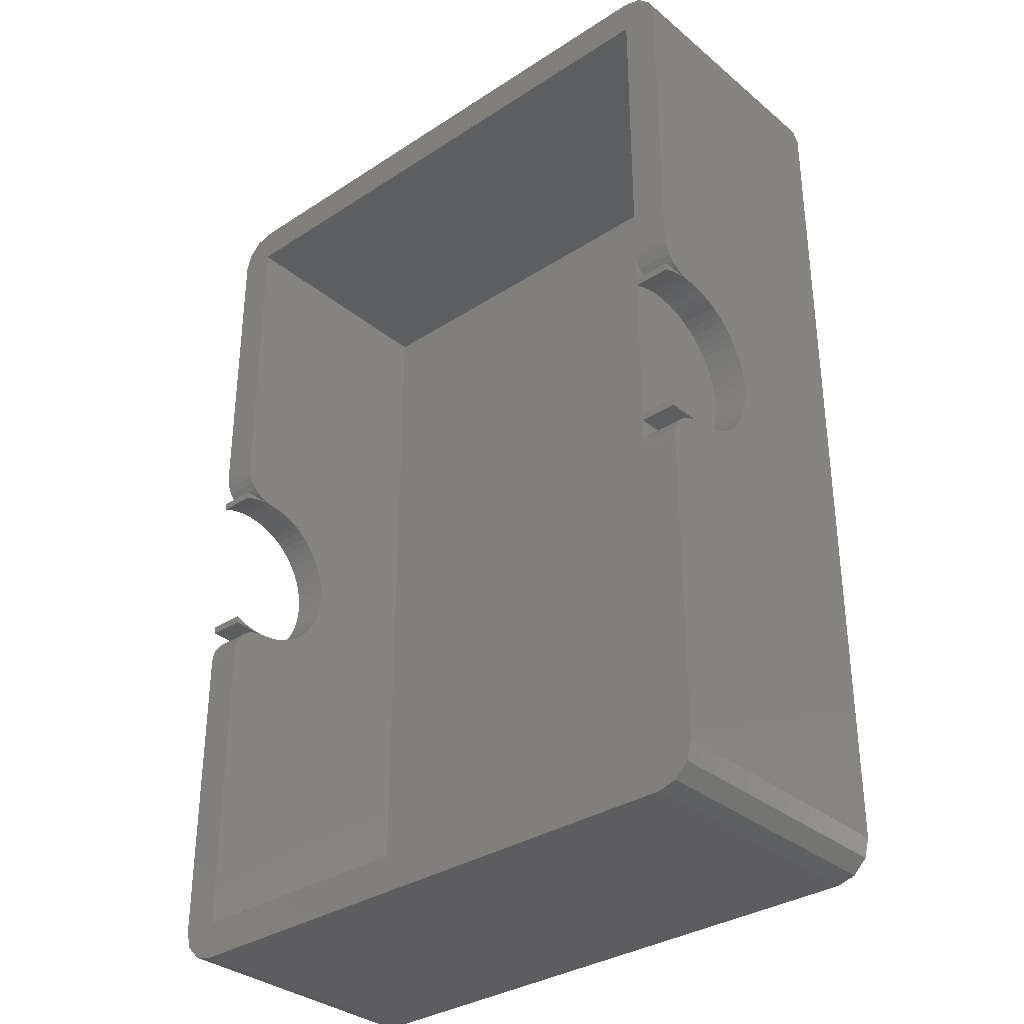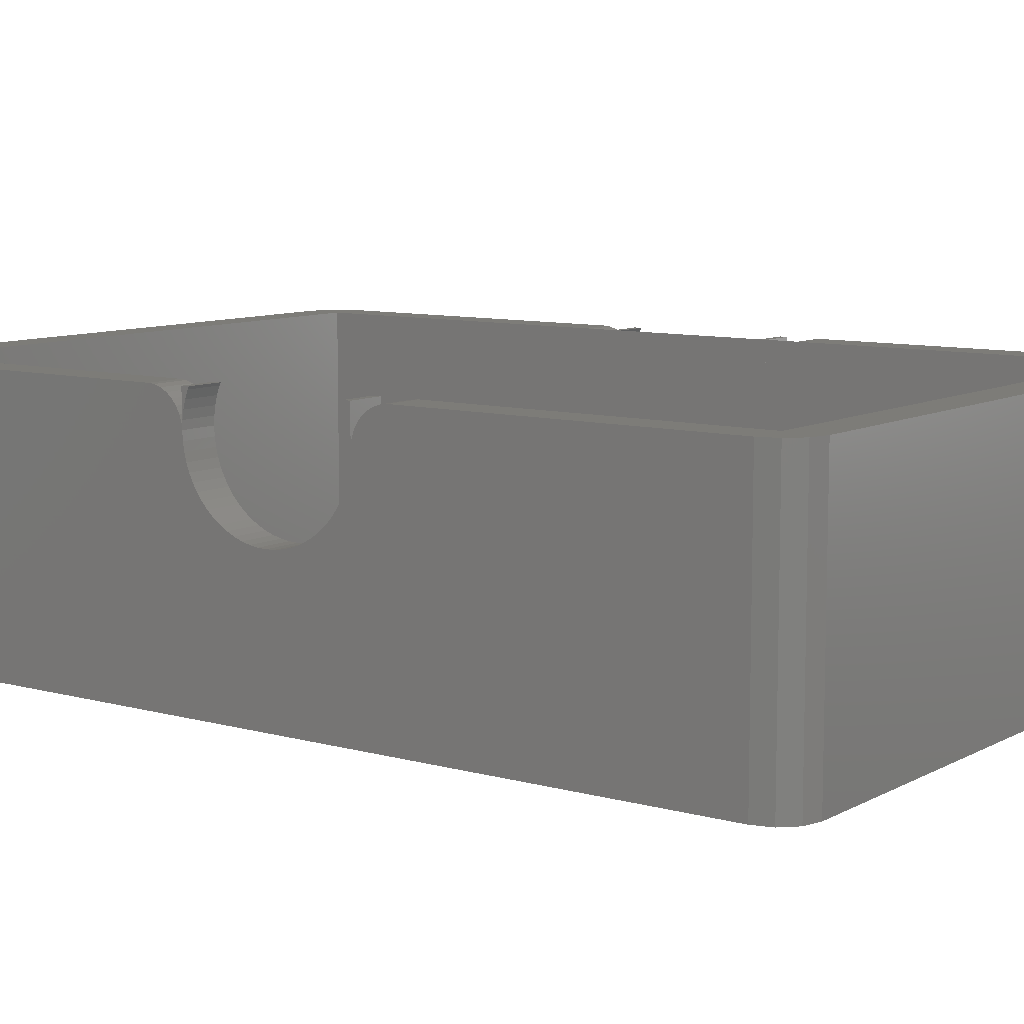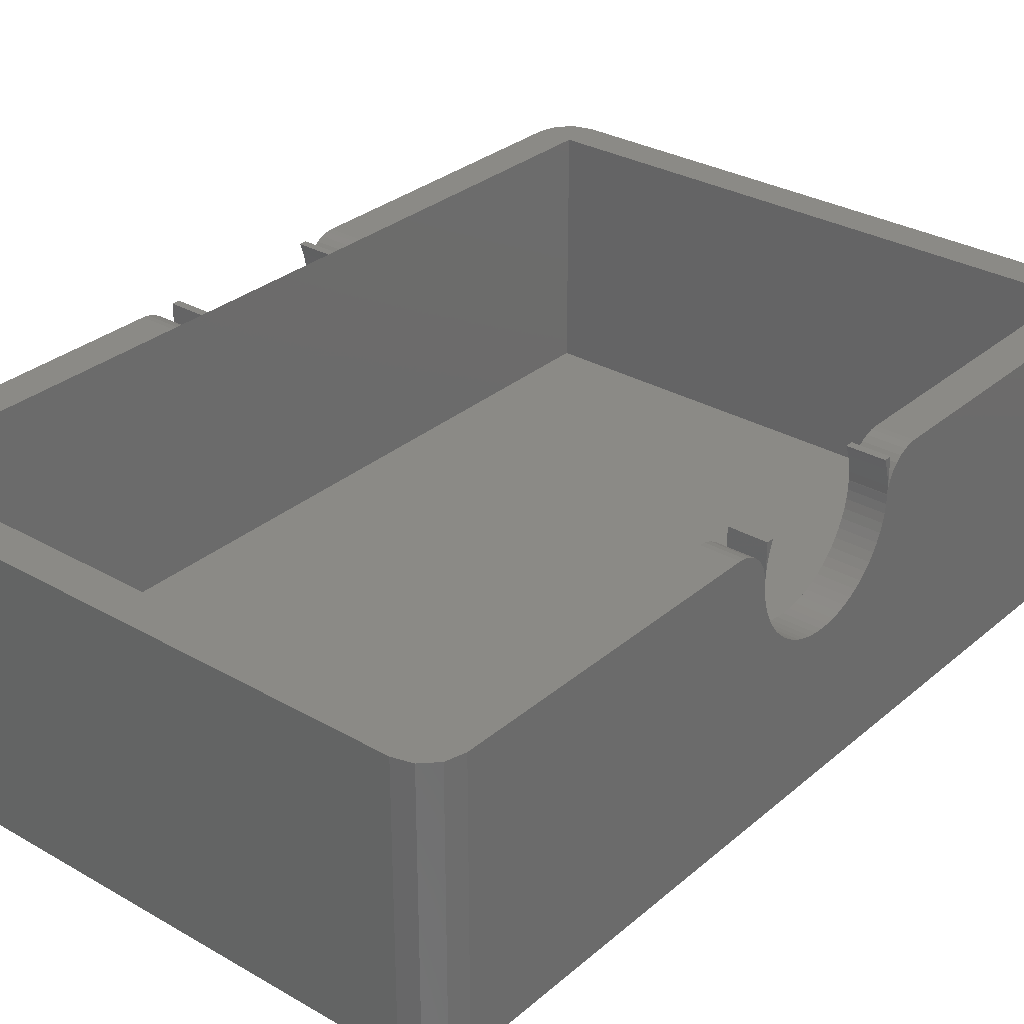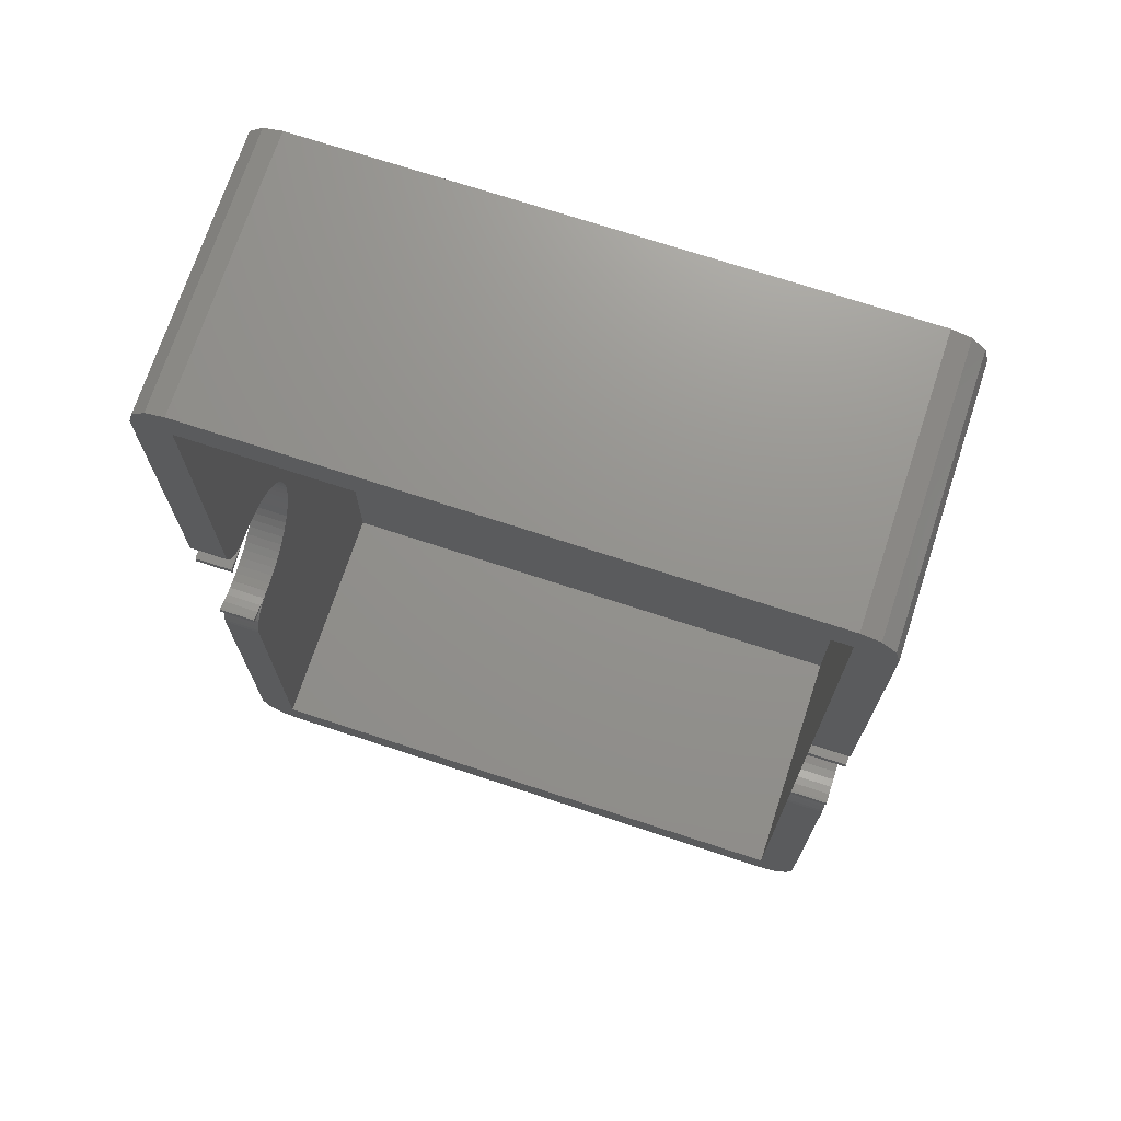
<metadata>
{"format":"stl","ext":"stl","renderer":"f3d","projection":"perspective","resolution":1024,"background":"white","views":[{"elev":-33.3,"azim":41.7,"up":"+Y"},{"elev":9.1,"azim":-53.8,"up":"+Z"},{"elev":30.6,"azim":-140.4,"up":"+Z"},{"elev":71.6,"azim":18.2,"up":"+Y"}]}
</metadata>
<code>
# stl→obj: 316 verts, 620 faces
v 3 74 2.2
v 49.44 3 2.2
v 49.44 74 2.2
v 3 3 2.2
v 3 0 0.2
v 49.44 0 22
v 3 0 22
v 49.44 0 0.2
v 52.03 1.5 22
v 52.44 3 0.2
v 52.44 3 22
v 52.03 1.5 0.2
v 50.94 76.6 0.2
v 49.44 77 22
v 50.94 76.6 22
v 49.44 77 0.2
v 0.4019 1.5 0.2
v 0 3 22
v 0 3 0.2
v 0.4019 1.5 22
v 52.03 75.5 22
v 52.03 75.5 0.2
v 1.5 0.4019 0.2
v 1.5 0.4019 22
v 50.94 0.4019 22
v 50.94 0.4019 0.2
v 3 77 22
v 3 77 0.2
v 0.4019 75.5 0.2
v 1.5 76.6 22
v 1.5 76.6 0.2
v 0.4019 75.5 22
v 0 74 0.2
v 0 74 22
v 0 48.4 22
v 0 44.97 16.43
v 0 45.37 17.74
v 0 45.2 17.08
v 0 45.47 18.42
v 0 45.5 19.02
v 0 45.5 18.97
v 0 47.35 21.78
v 0 46.83 21.5
v 0 46.38 21.13
v 0 46.01 20.68
v 0 45.73 20.16
v 0 45.5 19.07
v 0 45.56 19.6
v 0 45.5 19.08
v 0 47.91 21.95
v 0 44.67 15.81
v 0 44.32 15.22
v 0 43.91 14.67
v 0 43.45 14.16
v 0 42.94 13.7
v 0 42.39 13.29
v 0 41.8 12.94
v 0 41.18 12.64
v 0 40.53 12.41
v 0 39.87 12.24
v 0 39.19 12.14
v 0 38.5 12.11
v 0 37.81 12.14
v 0 37.13 12.24
v 0 28.6 22
v 0 31.5 19.02
v 0 31.5 18.97
v 0 31.53 18.42
v 0 31.44 19.6
v 0 31.63 17.74
v 0 31.27 20.16
v 0 30.99 20.68
v 0 31.8 17.08
v 0 30.62 21.13
v 0 32.03 16.43
v 0 30.17 21.5
v 0 29.65 21.78
v 0 32.33 15.81
v 0 29.09 21.95
v 0 32.68 15.22
v 0 36.47 12.41
v 0 35.82 12.64
v 0 35.2 12.94
v 0 34.61 13.29
v 0 34.06 13.7
v 0 33.55 14.16
v 0 33.09 14.67
v 0 31.5 19.08
v 0 31.5 19.07
v 0 32.03 21.79
v 0 31.5 22
v 0 32.13 22
v 0 31.8 21.14
v 0 31.63 20.48
v 0 31.53 19.8
v 0 31.5 19.14
v 0 45.47 19.8
v 0 45.5 22
v 0 45.5 19.14
v 0 45.37 20.48
v 0 45.2 21.14
v 0 44.97 21.79
v 0 44.87 22
v 52.44 74 0.2
v 52.44 45.5 19.08
v 52.44 45.47 18.42
v 52.44 45.5 18.97
v 52.44 45.5 19.07
v 52.44 45.5 19.02
v 52.44 48.4 22
v 52.44 74 22
v 52.44 47.35 21.78
v 52.44 47.91 21.95
v 52.44 46.83 21.5
v 52.44 46.38 21.13
v 52.44 46.01 20.68
v 52.44 45.73 20.16
v 52.44 45.56 19.6
v 52.44 45.37 17.74
v 52.44 45.2 17.08
v 52.44 44.97 16.43
v 52.44 44.67 15.81
v 52.44 44.32 15.22
v 52.44 43.91 14.67
v 52.44 43.45 14.16
v 52.44 42.94 13.7
v 52.44 42.39 13.29
v 52.44 41.8 12.94
v 52.44 41.18 12.64
v 52.44 40.53 12.41
v 52.44 39.87 12.24
v 52.44 39.19 12.14
v 52.44 38.5 12.11
v 52.44 37.81 12.14
v 52.44 37.13 12.24
v 52.44 36.47 12.41
v 52.44 31.5 18.97
v 52.44 31.53 18.42
v 52.44 31.5 19.08
v 52.44 31.5 19.02
v 52.44 31.5 19.07
v 52.44 28.6 22
v 52.44 31.44 19.6
v 52.44 31.27 20.16
v 52.44 30.99 20.68
v 52.44 30.62 21.13
v 52.44 31.63 17.74
v 52.44 30.17 21.5
v 52.44 31.8 17.08
v 52.44 29.65 21.78
v 52.44 29.09 21.95
v 52.44 32.03 16.43
v 52.44 32.33 15.81
v 52.44 32.68 15.22
v 52.44 33.09 14.67
v 52.44 33.55 14.16
v 52.44 34.06 13.7
v 52.44 34.61 13.29
v 52.44 35.2 12.94
v 52.44 35.82 12.64
v 52.44 31.5 22
v 52.44 32.03 21.79
v 52.44 32.13 22
v 52.44 31.8 21.14
v 52.44 31.63 20.48
v 52.44 31.53 19.8
v 52.44 31.5 19.14
v 52.44 45.5 22
v 52.44 45.47 19.8
v 52.44 45.5 19.14
v 52.44 45.37 20.48
v 52.44 45.2 21.14
v 52.44 44.97 21.79
v 52.44 44.87 22
v 3 29.09 21.95
v 3 29.65 21.78
v 3 30.17 21.5
v 3 30.62 21.13
v 3 28.6 22
v 3 31.5 19.02
v 3 31.44 19.6
v 3 30.99 20.68
v 3 31.27 20.16
v 3 31.5 19.07
v 3 31.5 18.97
v 3 31.5 22
v 3 31.5 19.14
v 3 31.5 19.08
v 3 45.5 19.08
v 3 45.47 18.42
v 3 45.5 18.97
v 3 45.5 19.07
v 3 45.5 19.02
v 3 48.4 22
v 3 74 22
v 3 47.35 21.78
v 3 47.91 21.95
v 3 46.83 21.5
v 3 46.38 21.13
v 3 46.01 20.68
v 3 45.73 20.16
v 3 45.56 19.6
v 3 45.37 17.74
v 3 45.2 17.08
v 3 44.97 16.43
v 3 44.67 15.81
v 3 44.32 15.22
v 3 43.91 14.67
v 3 43.45 14.16
v 3 42.94 13.7
v 3 42.39 13.29
v 3 41.8 12.94
v 3 41.18 12.64
v 3 40.53 12.41
v 3 39.87 12.24
v 3 39.19 12.14
v 3 38.5 12.11
v 3 37.81 12.14
v 3 37.13 12.24
v 3 36.47 12.41
v 3 31.53 18.42
v 3 31.63 17.74
v 3 31.8 17.08
v 3 32.03 16.43
v 3 32.33 15.81
v 3 3 22
v 3 32.68 15.22
v 3 33.09 14.67
v 3 33.55 14.16
v 3 34.06 13.7
v 3 34.61 13.29
v 3 35.2 12.94
v 3 35.82 12.64
v 3 32.03 21.79
v 3 32.13 22
v 3 31.8 21.14
v 3 31.63 20.48
v 3 31.53 19.8
v 3 45.5 22
v 3 45.47 19.8
v 3 45.5 19.14
v 3 45.37 20.48
v 3 45.2 21.14
v 3 44.97 21.79
v 3 44.87 22
v 49.44 29.65 21.78
v 49.44 29.09 21.95
v 49.44 30.17 21.5
v 49.44 30.62 21.13
v 49.44 28.6 22
v 49.44 31.44 19.6
v 49.44 31.5 19.02
v 49.44 30.99 20.68
v 49.44 31.27 20.16
v 49.44 31.5 19.07
v 49.44 31.5 18.97
v 49.44 31.5 19.14
v 49.44 31.5 22
v 49.44 31.5 19.08
v 49.44 45.47 19.8
v 49.44 45.5 19.08
v 49.44 45.5 19.14
v 49.44 45.47 18.42
v 49.44 45.37 20.48
v 49.44 45.37 17.74
v 49.44 45.2 21.14
v 49.44 45.2 17.08
v 49.44 44.87 22
v 49.44 44.97 21.79
v 49.44 44.97 16.43
v 49.44 44.67 15.81
v 49.44 44.32 15.22
v 49.44 43.91 14.67
v 49.44 43.45 14.16
v 49.44 42.94 13.7
v 49.44 42.39 13.29
v 49.44 41.8 12.94
v 49.44 41.18 12.64
v 49.44 40.53 12.41
v 49.44 39.87 12.24
v 49.44 39.19 12.14
v 49.44 38.5 12.11
v 49.44 37.81 12.14
v 49.44 37.13 12.24
v 49.44 36.47 12.41
v 49.44 35.82 12.64
v 49.44 35.2 12.94
v 49.44 34.61 13.29
v 49.44 34.06 13.7
v 49.44 33.55 14.16
v 49.44 33.09 14.67
v 49.44 32.68 15.22
v 49.44 32.33 15.81
v 49.44 32.13 22
v 49.44 31.8 21.14
v 49.44 32.03 21.79
v 49.44 32.03 16.43
v 49.44 31.8 17.08
v 49.44 31.63 20.48
v 49.44 31.63 17.74
v 49.44 31.53 19.8
v 49.44 31.53 18.42
v 49.44 45.5 22
v 49.44 47.91 21.95
v 49.44 48.4 22
v 49.44 47.35 21.78
v 49.44 46.83 21.5
v 49.44 46.38 21.13
v 49.44 46.01 20.68
v 49.44 45.73 20.16
v 49.44 45.56 19.6
v 49.44 45.5 19.07
v 49.44 45.5 18.97
v 49.44 45.5 19.02
v 49.44 3 22
v 49.44 74 22
f 1 2 3
f 2 1 4
f 5 6 7
f 6 5 8
f 9 10 11
f 10 9 12
f 13 14 15
f 14 13 16
f 17 18 19
f 18 17 20
f 21 13 15
f 13 21 22
f 23 7 24
f 7 23 5
f 25 12 9
f 12 25 26
f 16 27 14
f 27 16 28
f 8 25 6
f 25 8 26
f 29 30 31
f 30 29 32
f 33 32 29
f 32 33 34
f 33 35 34
f 36 35 33
f 37 35 38
f 39 35 37
f 40 35 41
f 42 35 40
f 42 40 43
f 43 40 44
f 45 40 46
f 40 41 47
f 46 40 48
f 41 39 49
f 44 40 45
f 35 42 50
f 41 35 39
f 35 36 38
f 33 51 36
f 33 52 51
f 33 53 52
f 33 54 53
f 33 55 54
f 33 56 55
f 33 57 56
f 33 58 57
f 33 59 58
f 33 60 59
f 33 61 60
f 33 62 61
f 19 62 33
f 62 19 63
f 63 19 64
f 65 66 67
f 65 67 68
f 66 65 69
f 65 68 70
f 69 65 71
f 71 65 72
f 65 70 73
f 72 65 74
f 65 73 75
f 74 65 76
f 76 65 77
f 19 75 78
f 77 65 79
f 19 78 80
f 64 19 81
f 19 82 81
f 19 83 82
f 19 84 83
f 19 85 84
f 19 86 85
f 19 87 86
f 19 80 87
f 75 19 65
f 65 19 18
f 68 67 88
f 67 66 89
f 90 91 92
f 93 91 90
f 94 91 93
f 95 91 94
f 91 95 96
f 97 98 99
f 100 98 97
f 101 98 100
f 102 98 101
f 98 102 103
f 8 10 12
f 19 10 8
f 8 12 26
f 10 19 104
f 104 16 22
f 22 16 13
f 19 8 5
f 33 104 19
f 19 5 23
f 104 33 16
f 19 23 17
f 16 33 28
f 28 33 31
f 31 33 29
f 105 106 107
f 108 107 109
f 110 104 111
f 112 110 113
f 110 112 109
f 109 112 114
f 109 114 115
f 109 115 116
f 109 116 117
f 109 117 118
f 110 109 107
f 110 107 106
f 110 106 119
f 110 119 120
f 121 110 120
f 110 121 104
f 122 104 121
f 123 104 122
f 124 104 123
f 125 104 124
f 126 104 125
f 127 104 126
f 128 104 127
f 129 104 128
f 130 104 129
f 131 104 130
f 132 104 131
f 133 104 132
f 10 133 134
f 10 134 135
f 10 135 136
f 137 138 139
f 140 137 141
f 142 140 143
f 140 142 137
f 142 143 144
f 137 142 138
f 142 144 145
f 142 145 146
f 138 142 147
f 142 146 148
f 147 142 149
f 142 148 150
f 142 150 151
f 149 142 152
f 10 152 142
f 152 10 153
f 10 142 11
f 153 10 154
f 154 10 155
f 155 10 156
f 156 10 157
f 157 10 158
f 158 10 159
f 159 10 160
f 160 10 136
f 133 10 104
f 161 162 163
f 161 164 162
f 161 165 164
f 161 166 165
f 166 161 167
f 168 169 170
f 168 171 169
f 168 172 171
f 168 173 172
f 173 168 174
f 111 22 21
f 22 111 104
f 28 30 27
f 30 28 31
f 23 20 17
f 20 23 24
f 77 175 176
f 175 77 79
f 76 176 177
f 176 76 77
f 74 177 178
f 177 74 76
f 79 179 175
f 179 79 65
f 180 69 181
f 69 180 66
f 182 74 178
f 74 182 72
f 183 72 182
f 72 183 71
f 181 71 183
f 71 181 69
f 66 184 89
f 184 66 180
f 185 89 184
f 89 185 67
f 96 186 91
f 186 96 187
f 67 188 88
f 188 67 185
f 189 190 191
f 192 191 193
f 194 1 195
f 196 194 197
f 194 196 193
f 193 196 198
f 193 198 199
f 193 199 200
f 193 200 201
f 193 201 202
f 194 193 191
f 194 191 190
f 194 190 203
f 194 203 204
f 205 194 204
f 194 205 1
f 206 1 205
f 207 1 206
f 208 1 207
f 209 1 208
f 210 1 209
f 211 1 210
f 212 1 211
f 213 1 212
f 214 1 213
f 215 1 214
f 216 1 215
f 217 1 216
f 4 217 218
f 4 218 219
f 4 219 220
f 185 221 188
f 180 185 184
f 179 180 181
f 180 179 185
f 179 181 183
f 185 179 221
f 179 183 182
f 179 182 178
f 221 179 222
f 179 178 177
f 222 179 223
f 179 177 176
f 179 176 175
f 223 179 224
f 4 224 179
f 224 4 225
f 4 179 226
f 225 4 227
f 227 4 228
f 228 4 229
f 229 4 230
f 230 4 231
f 231 4 232
f 232 4 233
f 217 4 1
f 233 4 220
f 186 234 235
f 186 236 234
f 186 237 236
f 186 238 237
f 238 186 187
f 239 240 241
f 239 242 240
f 239 243 242
f 239 244 243
f 244 239 245
f 50 196 197
f 196 50 42
f 42 198 196
f 198 42 43
f 43 199 198
f 199 43 44
f 35 197 194
f 197 35 50
f 40 202 48
f 202 40 193
f 45 199 44
f 199 45 200
f 46 200 45
f 200 46 201
f 48 201 46
f 201 48 202
f 193 47 192
f 47 193 40
f 41 192 47
f 192 41 191
f 241 98 239
f 98 241 99
f 191 49 189
f 49 191 41
f 236 90 234
f 90 236 93
f 187 95 238
f 95 187 96
f 223 70 222
f 70 223 73
f 52 206 51
f 206 52 207
f 237 93 236
f 93 237 94
f 101 244 102
f 244 101 243
f 51 205 36
f 205 51 206
f 59 215 214
f 215 59 60
f 97 242 100
f 242 97 240
f 227 78 225
f 78 227 80
f 56 212 211
f 212 56 57
f 36 204 38
f 204 36 205
f 37 190 39
f 190 37 203
f 57 213 212
f 213 57 58
f 58 214 213
f 214 58 59
f 102 245 103
f 245 102 244
f 238 94 237
f 94 238 95
f 229 87 228
f 87 229 86
f 54 208 53
f 208 54 209
f 54 210 209
f 210 54 55
f 61 217 216
f 217 61 62
f 221 88 188
f 88 221 68
f 60 216 215
f 216 60 61
f 225 75 224
f 75 225 78
f 83 231 232
f 231 83 84
f 234 92 235
f 92 234 90
f 84 230 231
f 230 84 85
f 100 243 101
f 243 100 242
f 228 80 227
f 80 228 87
f 222 68 221
f 68 222 70
f 64 220 219
f 220 64 81
f 39 189 49
f 189 39 190
f 99 240 97
f 240 99 241
f 55 211 210
f 211 55 56
f 224 73 223
f 73 224 75
f 85 229 230
f 229 85 86
f 38 203 37
f 203 38 204
f 81 233 220
f 233 81 82
f 82 232 233
f 232 82 83
f 53 207 52
f 207 53 208
f 63 219 218
f 219 63 64
f 62 218 217
f 218 62 63
f 246 151 150
f 151 246 247
f 248 150 148
f 150 248 246
f 249 148 146
f 148 249 248
f 247 142 151
f 142 247 250
f 140 251 143
f 251 140 252
f 145 249 146
f 249 145 253
f 144 253 145
f 253 144 254
f 143 254 144
f 254 143 251
f 252 141 255
f 141 252 140
f 137 255 141
f 255 137 256
f 257 161 258
f 161 257 167
f 256 139 259
f 139 256 137
f 251 257 258
f 255 257 251
f 259 255 256
f 255 251 252
f 257 255 259
f 258 254 251
f 258 253 254
f 258 249 253
f 258 248 249
f 258 246 248
f 258 247 246
f 247 258 250
f 260 261 262
f 260 263 261
f 264 263 260
f 264 265 263
f 266 265 264
f 266 267 265
f 268 266 269
f 266 268 267
f 267 268 270
f 268 271 270
f 268 272 271
f 268 273 272
f 268 274 273
f 268 275 274
f 268 276 275
f 268 277 276
f 268 278 277
f 268 279 278
f 268 280 279
f 268 281 280
f 268 282 281
f 268 283 282
f 268 284 283
f 268 285 284
f 268 286 285
f 268 287 286
f 268 288 287
f 268 289 288
f 268 290 289
f 268 291 290
f 268 292 291
f 268 293 292
f 294 293 268
f 295 294 296
f 294 297 293
f 294 295 297
f 295 298 297
f 299 298 295
f 299 300 298
f 301 300 299
f 301 302 300
f 257 302 301
f 302 257 259
f 303 304 305
f 303 306 304
f 303 307 306
f 303 308 307
f 303 309 308
f 303 310 309
f 303 311 310
f 262 311 303
f 311 262 312
f 261 312 262
f 312 261 313
f 311 312 314
f 304 112 113
f 112 304 306
f 306 114 112
f 114 306 307
f 307 115 114
f 115 307 308
f 305 113 110
f 113 305 304
f 314 118 311
f 118 314 109
f 309 115 308
f 115 309 116
f 310 116 309
f 116 310 117
f 311 117 310
f 117 311 118
f 109 312 108
f 312 109 314
f 313 108 312
f 108 313 107
f 170 303 168
f 303 170 262
f 107 261 105
f 261 107 313
f 164 296 162
f 296 164 295
f 167 301 166
f 301 167 257
f 149 300 147
f 300 149 298
f 272 122 271
f 122 272 123
f 165 295 164
f 295 165 299
f 266 173 269
f 173 266 172
f 271 121 270
f 121 271 122
f 279 131 130
f 131 279 280
f 260 171 264
f 171 260 169
f 154 293 153
f 293 154 292
f 276 128 127
f 128 276 277
f 270 120 267
f 120 270 121
f 265 106 263
f 106 265 119
f 277 129 128
f 129 277 278
f 278 130 129
f 130 278 279
f 269 174 268
f 174 269 173
f 166 299 165
f 299 166 301
f 156 291 155
f 291 156 290
f 274 124 273
f 124 274 125
f 274 126 125
f 126 274 275
f 281 133 132
f 133 281 282
f 138 259 139
f 259 138 302
f 280 132 131
f 132 280 281
f 153 297 152
f 297 153 293
f 287 158 159
f 158 287 288
f 162 294 163
f 294 162 296
f 288 157 158
f 157 288 289
f 264 172 266
f 172 264 171
f 155 292 154
f 292 155 291
f 147 302 138
f 302 147 300
f 284 136 135
f 136 284 285
f 263 105 261
f 105 263 106
f 262 169 260
f 169 262 170
f 275 127 126
f 127 275 276
f 152 298 149
f 298 152 297
f 289 156 157
f 156 289 290
f 267 119 265
f 119 267 120
f 285 160 136
f 160 285 286
f 286 159 160
f 159 286 287
f 273 123 272
f 123 273 124
f 283 135 134
f 135 283 284
f 282 134 133
f 134 282 283
f 18 226 179
f 20 226 18
f 226 24 7
f 18 179 65
f 226 20 24
f 315 11 142
f 11 315 9
f 315 142 250
f 9 315 25
f 315 6 25
f 226 6 315
f 6 226 7
f 294 161 163
f 161 294 258
f 303 174 168
f 174 303 268
f 27 316 14
f 27 195 316
f 30 195 27
f 32 195 30
f 195 32 34
f 195 34 194
f 194 34 35
f 316 111 21
f 316 21 15
f 316 15 14
f 111 316 110
f 110 316 305
f 250 258 294
f 250 294 268
f 316 315 250
f 316 250 268
f 268 303 305
f 305 316 268
f 98 245 239
f 245 98 103
f 92 186 235
f 186 92 91
f 2 316 3
f 316 2 315
f 2 226 315
f 226 2 4
f 1 316 195
f 316 1 3

</code>
